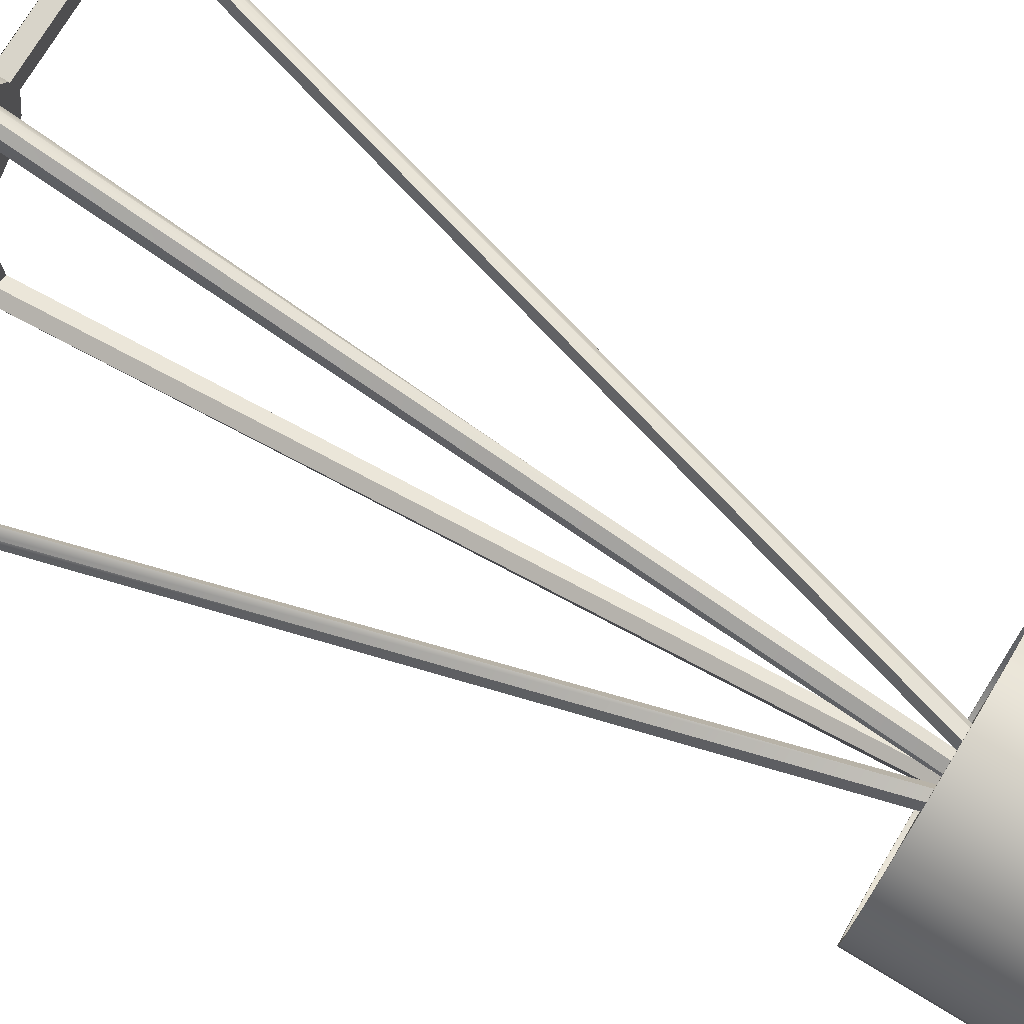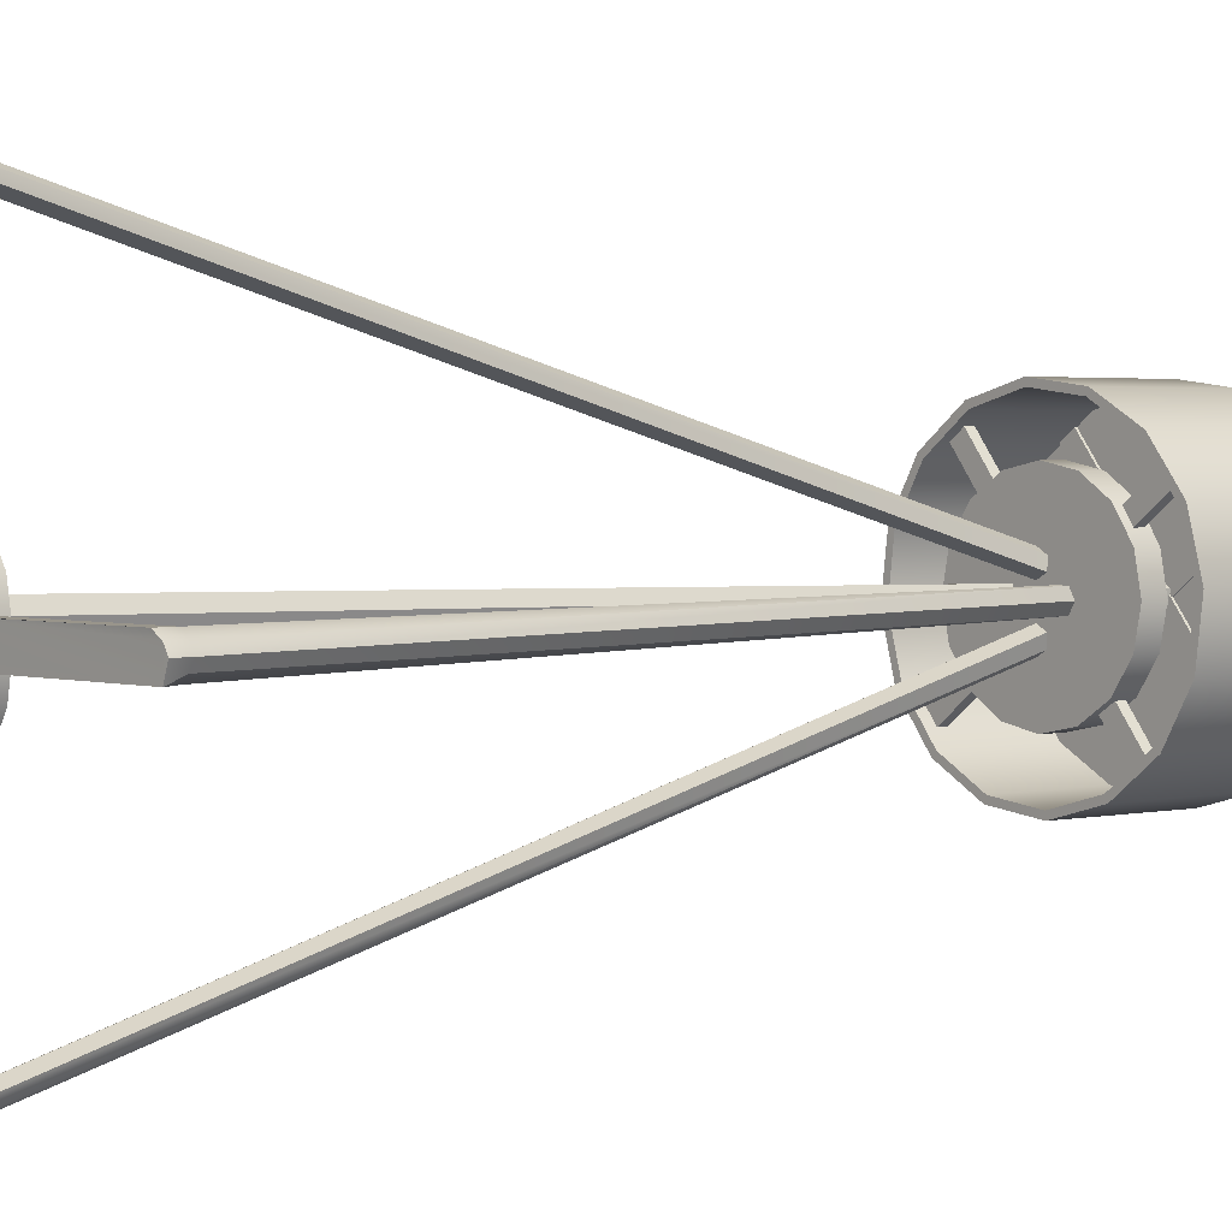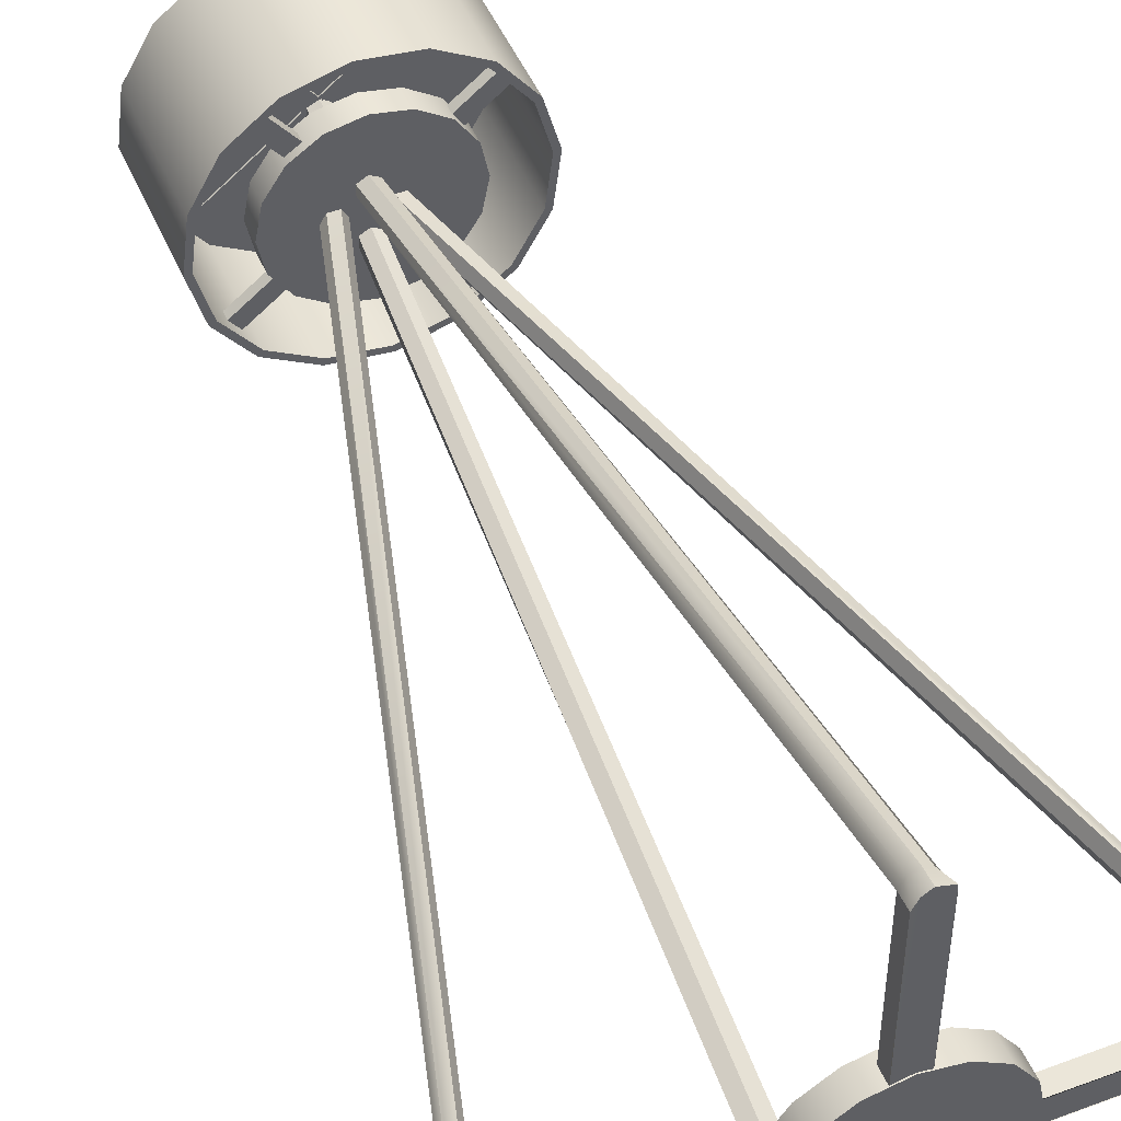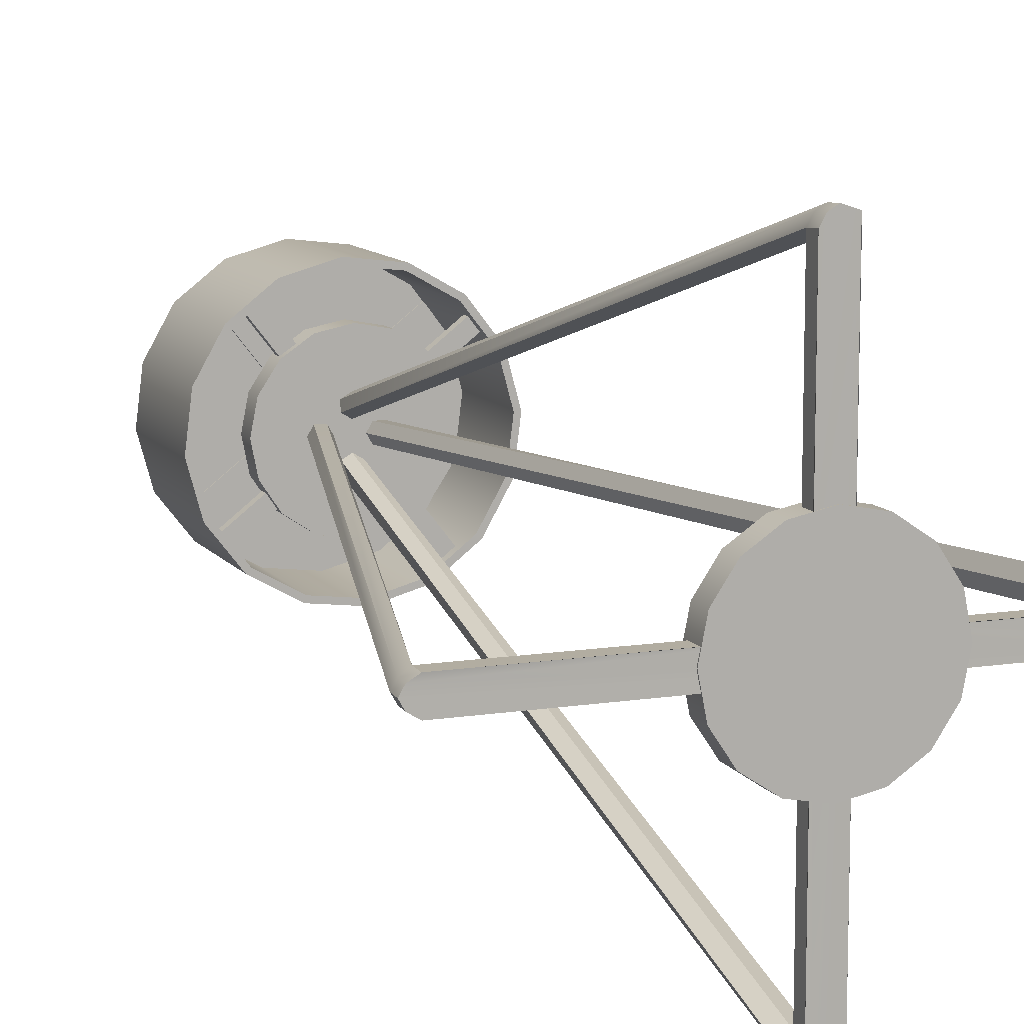
<metadata>
{"format":"obj","ext":"obj","renderer":"f3d","projection":"perspective","resolution":1024,"background":"white","views":[{"elev":75.6,"azim":121.3,"up":"+Z"},{"elev":2.3,"azim":49.6,"up":"+Z"},{"elev":48.5,"azim":-22.6,"up":"+Z"},{"elev":10.7,"azim":-21.6,"up":"+Z"}]}
</metadata>
<code>
o floor_lamp.019
v -0.0272 1.152 0.02125
v 0.008604 1.152 0.03909
v 0.04195 1.152 0.017
v 0.0395 1.152 -0.02292
v 0.003701 1.152 -0.04076
v -0.02965 1.152 -0.01868
v -0.0272 1.108 0.02125
v 0.008604 1.108 0.03909
v 0.04195 1.108 0.017
v 0.0395 1.108 -0.02292
v 0.003701 1.108 -0.04076
v -0.02965 1.108 -0.01868
v -0.06355 1.059 0.04532
v -0.06867 1.059 -0.03812
v 0.01128 1.059 0.0826
v 0.08098 1.059 0.03645
v 0.07585 1.059 -0.04699
v 0.001028 1.059 -0.08428
v -0.08827 0.8825 0.0617
v -0.09522 0.8825 -0.05135
v 0.01309 0.8825 0.1122
v 0.1075 0.8825 0.04967
v 0.1006 0.8825 -0.06337
v -0.000789 0.8825 -0.1139
v -0.06189 0.8339 0.04422
v -0.06689 0.8339 -0.03723
v 0.01115 0.8339 0.08062
v 0.0792 0.8339 0.03556
v 0.0742 0.8339 -0.0459
v 0.00115 0.8339 -0.08229
v 0.2723 1.14 -0.3947
v 0.2723 1.176 -0.3947
v 0.3202 1.14 -0.3576
v 0.3202 1.176 -0.3576
v 0.4002 1.144 0.27
v 0.4002 1.179 0.27
v 0.3631 1.144 0.318
v 0.3631 1.179 0.318
v -0.2645 1.14 0.398
v -0.2645 1.176 0.398
v -0.3124 1.14 0.3608
v -0.3124 1.176 0.3608
v -0.3924 1.144 -0.2667
v -0.3924 1.179 -0.2667
v -0.3553 1.144 -0.3147
v -0.3553 1.179 -0.3147
v 0.2211 0.7555 -0.4343
v 0.2211 1.214 -0.4343
v 0.3714 0.7555 -0.318
v 0.3714 1.214 -0.318
v 0.4657 0.7555 -0.153
v 0.4657 1.214 -0.153
v 0.4898 0.7555 0.03549
v 0.4898 1.214 0.03549
v 0.4398 0.7555 0.2188
v 0.4398 1.214 0.2188
v 0.3235 0.7555 0.3691
v 0.3235 1.214 0.3691
v 0.1586 0.7555 0.4635
v 0.1586 1.214 0.4635
v -0.02996 0.7555 0.4875
v -0.02996 1.214 0.4875
v -0.2133 0.7555 0.4376
v -0.2133 1.214 0.4376
v -0.3636 0.7555 0.3213
v -0.3636 1.214 0.3213
v -0.4579 0.7555 0.1563
v -0.4579 1.214 0.1563
v -0.482 0.7555 -0.03222
v -0.482 1.214 -0.03222
v -0.432 0.7555 -0.2156
v -0.432 1.214 -0.2156
v -0.3157 0.7555 -0.3659
v -0.3157 1.214 -0.3659
v -0.1508 0.7555 -0.4602
v -0.1508 1.214 -0.4602
v 0.03775 0.7555 -0.4842
v 0.03775 1.214 -0.4842
v 0.2318 0.7555 -0.4558
v 0.3895 0.7555 -0.3337
v 0.3895 1.214 -0.3337
v 0.2318 1.214 -0.4558
v 0.4885 0.7555 -0.1606
v 0.4885 1.214 -0.1606
v 0.5137 0.7555 0.03715
v 0.5137 1.214 0.03715
v 0.4613 0.7555 0.2295
v 0.4613 1.214 0.2295
v 0.3393 0.7555 0.3872
v 0.3393 1.214 0.3872
v 0.1662 0.7555 0.4862
v 0.1662 1.214 0.4862
v -0.03162 0.7555 0.5114
v -0.03162 1.214 0.5114
v -0.224 0.7555 0.459
v -0.224 1.214 0.459
v -0.3817 0.7555 0.337
v -0.3817 1.214 0.337
v -0.4807 0.7555 0.1639
v -0.4807 1.214 0.1639
v -0.5059 0.7555 -0.03389
v -0.5059 1.214 -0.03389
v -0.4535 0.7555 -0.2263
v -0.4535 1.214 -0.2263
v -0.3315 0.7555 -0.384
v -0.3315 1.214 -0.384
v -0.1584 0.7555 -0.4829
v -0.1584 1.214 -0.4829
v 0.03942 0.7555 -0.5082
v 0.03942 1.214 -0.5082
v 0.2211 1.149 -0.4343
v 0.3714 1.149 -0.318
v 0.4657 1.149 -0.153
v 0.4898 1.149 0.03549
v 0.4398 1.149 0.2188
v 0.3235 1.149 0.3691
v 0.1586 1.149 0.4635
v -0.02996 1.149 0.4875
v -0.2133 1.149 0.4376
v -0.3636 1.149 0.3213
v -0.4579 1.149 0.1563
v -0.482 1.149 -0.03222
v -0.432 1.149 -0.2156
v -0.3157 1.149 -0.3659
v -0.1508 1.149 -0.4602
v 0.03775 1.149 -0.4842
v 0.3714 1.158 -0.318
v 0.2211 1.158 -0.4343
v 0.4657 1.158 -0.153
v 0.4898 1.158 0.03549
v 0.4398 1.158 0.2188
v 0.3235 1.158 0.3691
v 0.1586 1.158 0.4635
v -0.02996 1.158 0.4875
v -0.2133 1.158 0.4376
v -0.3636 1.158 0.3213
v -0.4579 1.158 0.1563
v -0.482 1.158 -0.03222
v -0.432 1.158 -0.2156
v -0.3157 1.158 -0.3659
v -0.1508 1.158 -0.4602
v 0.03775 1.158 -0.4842
v 0.2723 0.7638 -0.3947
v 0.2723 0.7995 -0.3947
v 0.3202 0.7638 -0.3576
v 0.3202 0.7995 -0.3576
v 0.4002 0.7675 0.27
v 0.4002 0.8031 0.27
v 0.3631 0.7675 0.318
v 0.3631 0.8031 0.318
v -0.2645 0.7638 0.398
v -0.2645 0.7995 0.398
v -0.3124 0.7638 0.3608
v -0.3124 0.7995 0.3608
v -0.3924 0.7675 -0.2667
v -0.3924 0.8031 -0.2667
v -0.3553 0.7675 -0.3147
v -0.3553 0.8031 -0.3147
v 0.2318 0.7262 -0.4558
v 0.3895 0.7262 -0.3337
v 0.4885 0.7262 -0.1606
v 0.5137 0.7262 0.03715
v 0.4613 0.7262 0.2295
v 0.3393 0.7262 0.3872
v 0.1662 0.7262 0.4862
v -0.03162 0.7262 0.5114
v -0.224 0.7262 0.459
v -0.3817 0.7262 0.337
v -0.4807 0.7262 0.1639
v -0.5059 0.7262 -0.03389
v -0.4535 0.7262 -0.2263
v -0.3315 0.7262 -0.384
v -0.1584 0.7262 -0.4829
v 0.03942 0.7262 -0.5082
v 0.2211 0.7262 -0.4343
v 0.3714 0.7262 -0.318
v 0.4657 0.7262 -0.153
v 0.4898 0.7262 0.03549
v 0.4398 0.7262 0.2188
v 0.3235 0.7262 0.3691
v 0.1586 0.7262 0.4635
v -0.02996 0.7262 0.4875
v -0.2133 0.7262 0.4376
v -0.3636 0.7262 0.3213
v -0.4579 0.7262 0.1563
v -0.482 0.7262 -0.03222
v -0.432 0.7262 -0.2156
v -0.3157 0.7262 -0.3659
v -0.1508 0.7262 -0.4602
v 0.03775 0.7262 -0.4842
v 0.3895 1.243 -0.3337
v 0.2318 1.243 -0.4558
v 0.4885 1.243 -0.1606
v 0.5137 1.243 0.03715
v 0.4613 1.243 0.2295
v 0.3393 1.243 0.3872
v 0.1662 1.243 0.4862
v -0.03162 1.243 0.5114
v -0.224 1.243 0.459
v -0.3817 1.243 0.337
v -0.4807 1.243 0.1639
v -0.5059 1.243 -0.03389
v -0.4535 1.243 -0.2263
v -0.3315 1.243 -0.384
v -0.1584 1.243 -0.4829
v 0.03942 1.243 -0.5082
v 0.3714 1.243 -0.318
v 0.2211 1.243 -0.4343
v 0.4657 1.243 -0.153
v 0.4898 1.243 0.03549
v 0.4398 1.243 0.2188
v 0.3235 1.243 0.3691
v 0.1586 1.243 0.4635
v -0.02996 1.243 0.4875
v -0.2133 1.243 0.4376
v -0.3636 1.243 0.3213
v -0.4579 1.243 0.1563
v -0.482 1.243 -0.03222
v -0.432 1.243 -0.2156
v -0.3157 1.243 -0.3659
v -0.1508 1.243 -0.4602
v 0.03775 1.243 -0.4842
v -0.03897 0.7623 -0.1084
v -0.03897 0.7623 -0.06872
v -0.004333 0.7623 -0.04889
v 0.03031 0.7623 -0.06872
v 0.03031 0.7623 -0.1084
v -0.004333 0.7623 -0.1282
v -0.0328 -2.235 -0.9249
v -0.05277 -2.237 -0.8923
v -0.004332 -2.238 -0.8763
v 0.04411 -2.237 -0.8923
v 0.02414 -2.235 -0.9249
v -0.004332 -2.234 -0.9412
v -0.0328 -2.291 -0.9284
v -0.05277 -2.293 -0.8957
v 0.04411 -2.293 -0.8957
v 0.02414 -2.291 -0.9284
v -0.004332 -2.29 -0.9447
v -0.03897 0.7623 0.09559
v -0.03897 0.7623 0.05593
v -0.004333 0.7623 0.0361
v 0.03031 0.7623 0.05593
v 0.03031 0.7623 0.09559
v -0.004333 0.7623 0.1154
v -0.0328 -2.235 0.9121
v -0.05277 -2.237 0.8795
v -0.004333 -2.238 0.8636
v 0.04411 -2.237 0.8795
v 0.02414 -2.235 0.9121
v -0.004333 -2.234 0.9284
v -0.0328 -2.291 0.9156
v -0.05277 -2.293 0.8829
v 0.04411 -2.293 0.8829
v 0.04441 -2.291 0.9156
v -0.004333 -2.29 0.9319
v -0.0533 -2.291 0.2125
v -0.1133 0.7623 0.03368
v -0.07367 0.7623 0.03368
v -0.05384 0.7623 -0.000959
v -0.07367 0.7623 -0.0356
v -0.1133 0.7623 -0.0356
v -0.1332 0.7623 -0.000959
v -0.9299 -2.235 0.02751
v -0.8972 -2.229 0.04748
v -0.8813 -2.23 -0.000959
v -0.8972 -2.229 -0.0494
v -0.9299 -2.235 -0.02943
v -0.9461 -2.234 -0.000959
v -0.9334 -2.291 0.02751
v -0.9007 -2.293 0.04748
v -0.9007 -2.293 -0.0494
v -0.9334 -2.291 -0.02943
v -0.9496 -2.29 -0.000959
v 0.09063 0.7623 0.03368
v 0.05097 0.7623 0.03368
v 0.03114 0.7623 -0.000958
v 0.05097 0.7623 -0.0356
v 0.09063 0.7623 -0.0356
v 0.1105 0.7623 -0.000958
v 0.9072 -2.235 0.02751
v 0.8745 -2.229 0.04748
v 0.8586 -2.23 -0.000959
v 0.8745 -2.229 -0.0494
v 0.9072 -2.235 -0.02943
v 0.9234 -2.234 -0.000959
v 0.9107 -2.291 0.02751
v 0.878 -2.293 0.04748
v 0.878 -2.293 -0.0494
v 0.9107 -2.291 -0.0497
v 0.9269 -2.29 -0.000959
v 0.2075 -2.291 0.048
v 0.126 0.8244 -0.287
v 0.005334 0.8244 -0.311
v 0.2282 0.8244 -0.2187
v 0.2965 0.8244 -0.1165
v 0.3205 0.8244 0.004163
v 0.2965 0.8244 0.1248
v 0.2282 0.8244 0.227
v 0.126 0.8244 0.2954
v 0.005334 0.8244 0.3194
v -0.1153 0.8244 0.2954
v -0.2175 0.8244 0.227
v -0.2859 0.8244 0.1248
v -0.3099 0.8244 0.004163
v -0.2859 0.8244 -0.1165
v -0.2175 0.8244 -0.2187
v -0.1153 0.8244 -0.287
v 0.126 0.7373 -0.287
v 0.005334 0.7373 -0.311
v 0.2282 0.7373 -0.2187
v 0.2965 0.7373 -0.1165
v 0.3205 0.7373 0.004163
v 0.2965 0.7373 0.1248
v 0.2282 0.7373 0.227
v 0.126 0.7373 0.2954
v 0.005334 0.7373 0.3194
v -0.1153 0.7373 0.2954
v -0.2175 0.7373 0.227
v -0.2859 0.7373 0.1248
v -0.3099 0.7373 0.004163
v -0.2859 0.7373 -0.1165
v -0.2175 0.7373 -0.2187
v -0.1153 0.7373 -0.287
v 0.126 -2.207 -0.287
v 0.005334 -2.207 -0.311
v 0.2282 -2.207 -0.2187
v 0.2965 -2.207 -0.1165
v 0.3205 -2.207 0.004163
v 0.2965 -2.207 0.1248
v 0.2282 -2.207 0.227
v 0.126 -2.207 0.2954
v 0.005334 -2.207 0.3194
v -0.1153 -2.207 0.2954
v -0.2175 -2.207 0.227
v -0.2859 -2.207 0.1248
v -0.3099 -2.207 0.004163
v -0.2859 -2.207 -0.1165
v -0.2175 -2.207 -0.2187
v -0.1153 -2.207 -0.287
v 0.126 -2.295 -0.287
v 0.005334 -2.295 -0.311
v 0.2282 -2.295 -0.2187
v 0.2965 -2.295 -0.1165
v 0.3205 -2.295 0.004163
v 0.2965 -2.295 0.1248
v 0.2282 -2.295 0.227
v 0.126 -2.295 0.2954
v 0.005334 -2.295 0.3194
v -0.1153 -2.295 0.2954
v -0.2175 -2.295 0.227
v -0.2859 -2.295 0.1248
v -0.3099 -2.295 0.004163
v -0.2859 -2.295 -0.1165
v -0.2175 -2.295 -0.2187
v -0.1153 -2.295 -0.287
f 4 10 11 5
f 2 8 9 3
f 6 12 7 1
f 5 11 12 6
f 3 9 10 4
f 1 7 8 2
f 7 12 14 13
f 18 17 23 24
f 12 11 18 14
f 10 9 16 17
f 8 7 13 15
f 11 10 17 18
f 9 8 15 16
f 20 24 30 26
f 16 15 21 22
f 13 14 20 19
f 14 18 24 20
f 17 16 22 23
f 15 13 19 21
f 25 26 30 29 28 27
f 23 22 28 29
f 21 19 25 27
f 24 23 29 30
f 22 21 27 28
f 19 20 26 25
f 46 45 43 44
f 42 41 39 40
f 38 37 35 36
f 34 33 31 32
f 43 37 38 44
f 44 38 36 46
f 46 36 35 45
f 45 35 37 43
f 39 33 34 40
f 40 34 32 42
f 42 32 31 41
f 41 31 33 39
f 79 82 81 80
f 80 81 84 83
f 83 84 86 85
f 85 86 88 87
f 87 88 90 89
f 89 90 92 91
f 91 92 94 93
f 93 94 96 95
f 95 96 98 97
f 97 98 100 99
f 99 100 102 101
f 101 102 104 103
f 103 104 106 105
f 105 106 108 107
f 78 76 75 77
f 107 108 110 109
f 109 110 82 79
f 48 78 77 47
f 61 59 181 182
f 110 108 205 206
f 109 79 159 174
f 92 90 196 197
f 91 93 166 165
f 56 58 212 211
f 73 71 187 188
f 100 98 200 201
f 59 57 180 181
f 68 70 218 217
f 99 101 170 169
f 54 56 211 210
f 80 83 161 160
f 81 82 192 191
f 71 69 186 187
f 108 106 204 205
f 107 109 174 173
f 90 88 195 196
f 89 91 165 164
f 66 68 217 216
f 57 55 179 180
f 52 54 210 209
f 97 99 169 168
f 98 96 199 200
f 69 67 185 186
f 78 48 208 222
f 55 53 178 179
f 64 66 216 215
f 79 80 160 159
f 106 104 203 204
f 105 107 173 172
f 88 86 194 195
f 76 74 73 75
f 74 72 71 73
f 72 70 69 71
f 70 68 67 69
f 68 66 65 67
f 66 64 63 65
f 64 62 61 63
f 62 60 59 61
f 60 58 57 59
f 58 56 55 57
f 56 54 53 55
f 54 52 51 53
f 52 50 49 51
f 50 48 47 49
f 112 113 114 115 116 117 118 119 120 121 122 123 124 125 126 111
f 127 128 142 141 140 139 138 137 136 135 134 133 132 131 130 129
f 118 134 135 119
f 111 128 127 112
f 126 142 128 111
f 119 135 136 120
f 112 127 129 113
f 120 136 137 121
f 113 129 130 114
f 121 137 138 122
f 114 130 131 115
f 122 138 139 123
f 115 131 132 116
f 123 139 140 124
f 116 132 133 117
f 124 140 141 125
f 117 133 134 118
f 125 141 142 126
f 158 157 155 156
f 154 153 151 152
f 150 149 147 148
f 146 145 143 144
f 155 149 150 156
f 156 150 148 158
f 158 148 147 157
f 157 147 149 155
f 151 145 146 152
f 152 146 144 154
f 154 144 143 153
f 153 143 145 151
f 176 175 159 160
f 177 176 160 161
f 178 177 161 162
f 179 178 162 163
f 180 179 163 164
f 181 180 164 165
f 182 181 165 166
f 183 182 166 167
f 184 183 167 168
f 185 184 168 169
f 186 185 169 170
f 187 186 170 171
f 188 187 171 172
f 189 188 172 173
f 190 189 173 174
f 175 190 174 159
f 75 73 188 189
f 83 85 162 161
f 101 103 171 170
f 49 47 175 176
f 63 61 182 183
f 93 95 167 166
f 77 75 189 190
f 51 49 176 177
f 85 87 163 162
f 103 105 172 171
f 65 63 183 184
f 47 77 190 175
f 95 97 168 167
f 53 51 177 178
f 67 65 184 185
f 87 89 164 163
f 208 207 191 192
f 207 209 193 191
f 209 210 194 193
f 210 211 195 194
f 211 212 196 195
f 212 213 197 196
f 213 214 198 197
f 214 215 199 198
f 215 216 200 199
f 216 217 201 200
f 217 218 202 201
f 218 219 203 202
f 219 220 204 203
f 220 221 205 204
f 221 222 206 205
f 222 208 192 206
f 70 72 219 218
f 84 81 191 193
f 102 100 201 202
f 58 60 213 212
f 72 74 220 219
f 94 92 197 198
f 82 110 206 192
f 60 62 214 213
f 74 76 221 220
f 86 84 193 194
f 104 102 202 203
f 48 50 207 208
f 62 64 215 214
f 96 94 198 199
f 76 78 222 221
f 50 52 209 207
f 223 228 234 229
f 224 223 229 230
f 225 224 230 231
f 226 225 231 232
f 227 226 232 233
f 228 227 233 234
f 234 239 235 229
f 232 237 238 233
f 230 247 248 249 232 231
f 229 235 236 230
f 233 238 239 234
f 235 257 236
f 236 257 253 247 230
f 240 246 251 245
f 241 247 246 240
f 242 248 247 241
f 243 249 248 242
f 244 250 249 243
f 245 251 250 244
f 251 246 252 256
f 255 256 252 257 235 239 238 237
f 249 250 255 254
f 254 255 237 232 249
f 246 247 253 252
f 250 251 256 255
f 252 253 257
f 258 263 269 264
f 259 258 264 265
f 260 259 265 266
f 261 260 266 267
f 262 261 267 268
f 263 262 268 269
f 269 274 270 264
f 267 272 273 268
f 265 282 283 284 267 266
f 264 270 271 265
f 268 273 274 269
f 270 292 271
f 271 292 288 282 265
f 275 281 286 280
f 276 282 281 275
f 277 283 282 276
f 278 284 283 277
f 279 285 284 278
f 280 286 285 279
f 286 281 287 291
f 290 291 287 292 270 274 273 272
f 284 285 290 289
f 289 290 272 267 284
f 281 282 288 287
f 285 286 291 290
f 287 288 292
f 293 294 308 307 306 305 304 303 302 301 300 299 298 297 296 295
f 309 311 312 313 314 315 316 317 318 319 320 321 322 323 324 310
f 297 313 312 296
f 305 321 320 304
f 298 314 313 297
f 306 322 321 305
f 299 315 314 298
f 307 323 322 306
f 300 316 315 299
f 308 324 323 307
f 301 317 316 300
f 293 309 310 294
f 294 310 324 308
f 302 318 317 301
f 295 311 309 293
f 303 319 318 302
f 296 312 311 295
f 304 320 319 303
f 325 326 340 339 338 337 336 335 334 333 332 331 330 329 328 327
f 341 343 344 345 346 347 348 349 350 351 352 353 354 355 356 342
f 329 345 344 328
f 337 353 352 336
f 330 346 345 329
f 338 354 353 337
f 331 347 346 330
f 339 355 354 338
f 332 348 347 331
f 340 356 355 339
f 333 349 348 332
f 325 341 342 326
f 326 342 356 340
f 334 350 349 333
f 327 343 341 325
f 335 351 350 334
f 328 344 343 327
f 336 352 351 335

</code>
